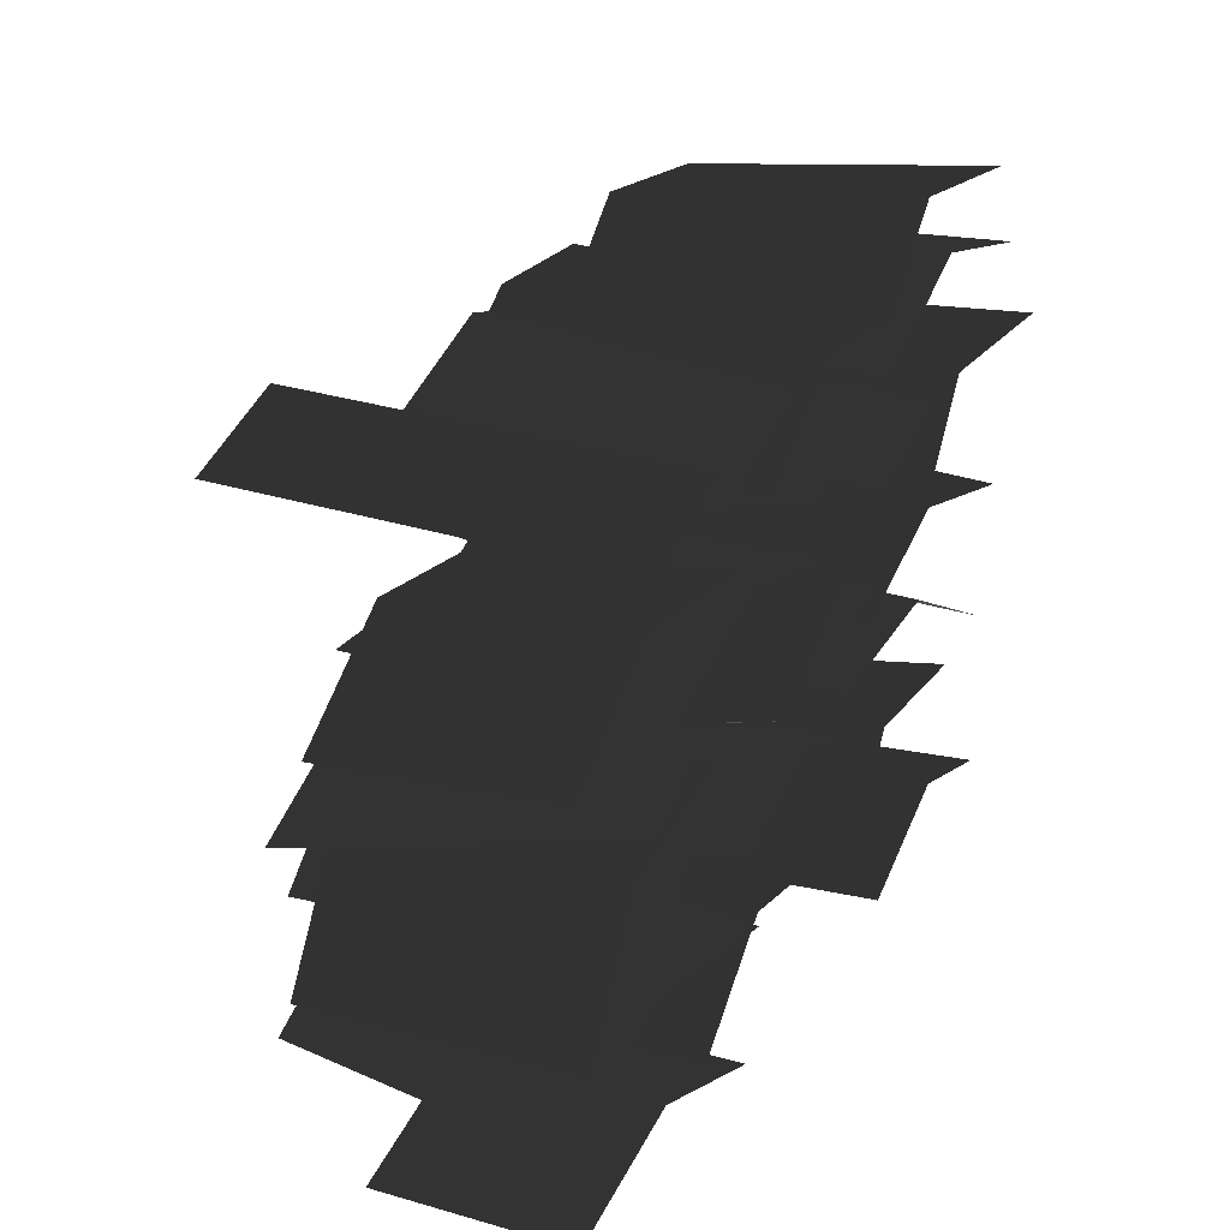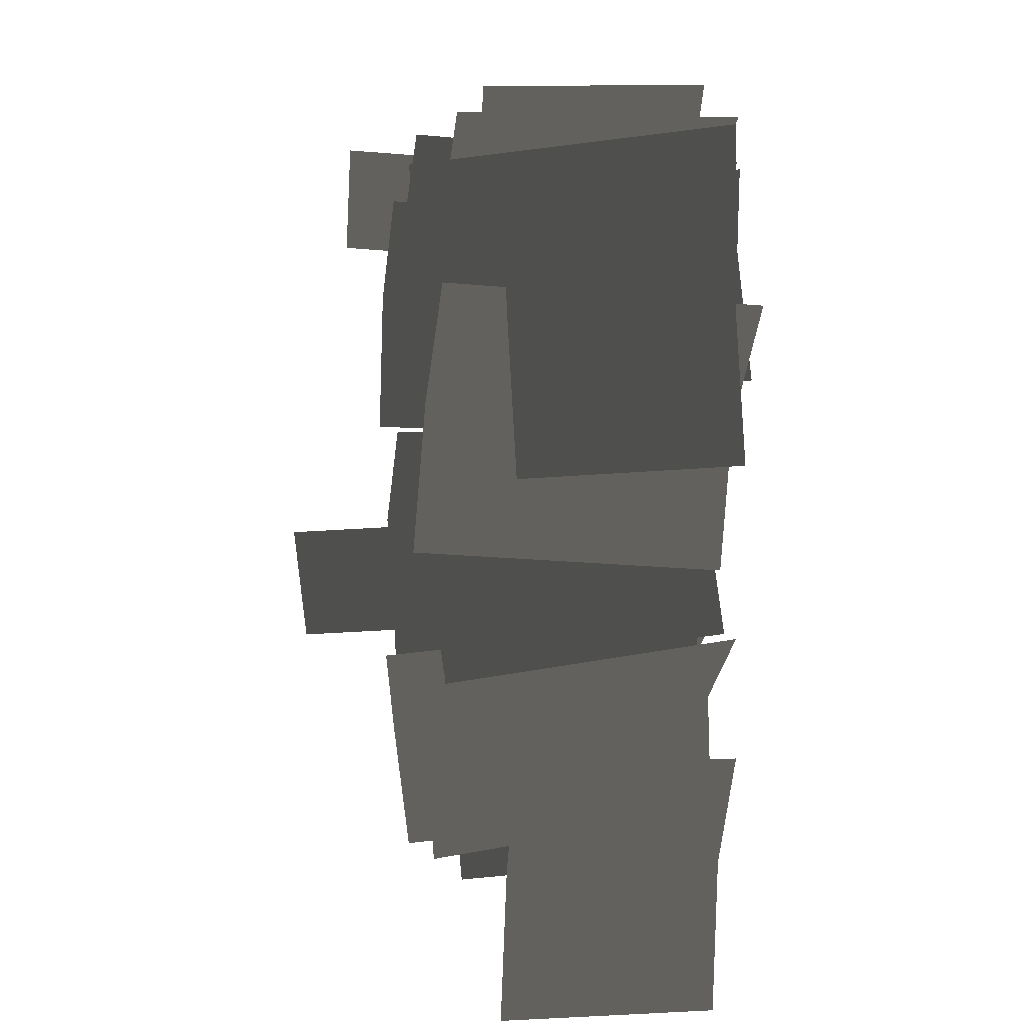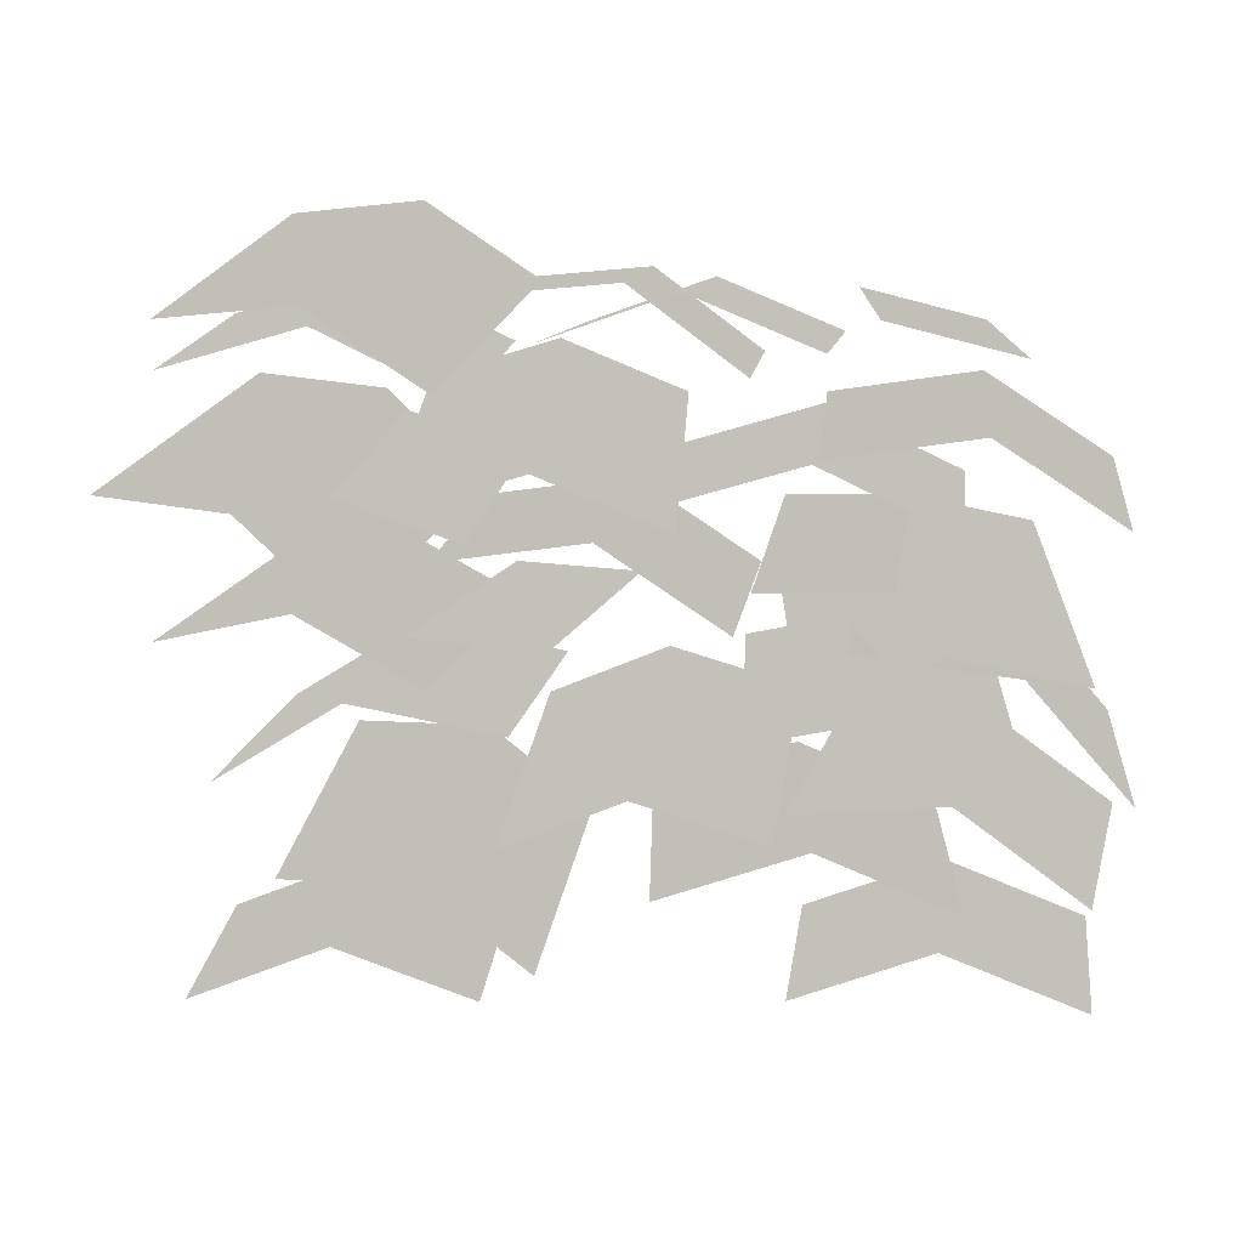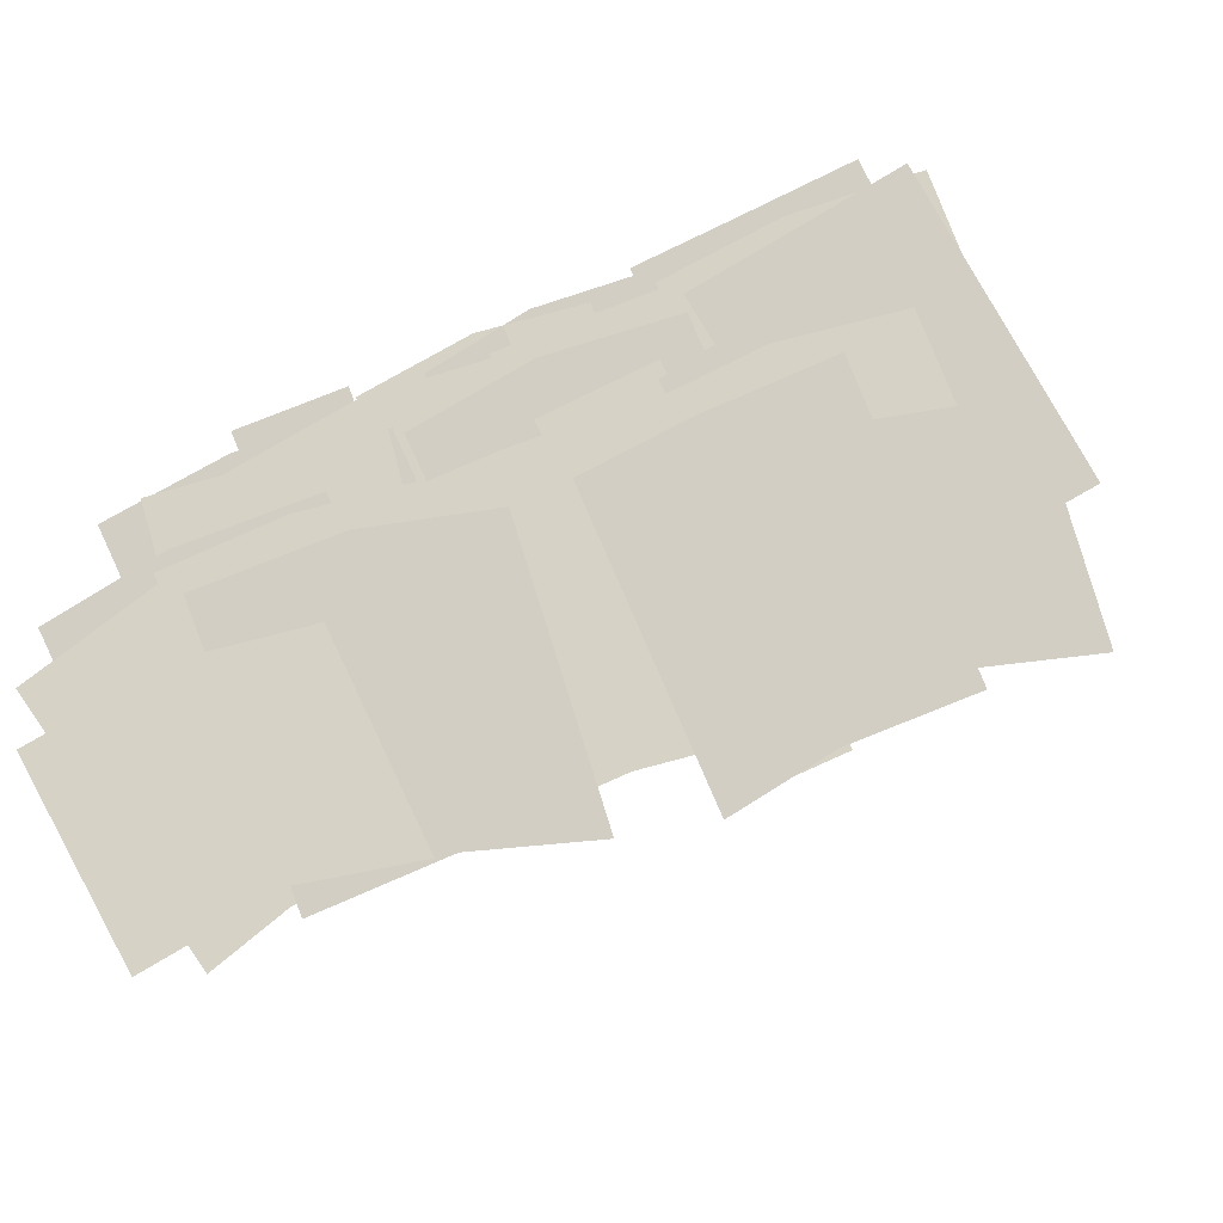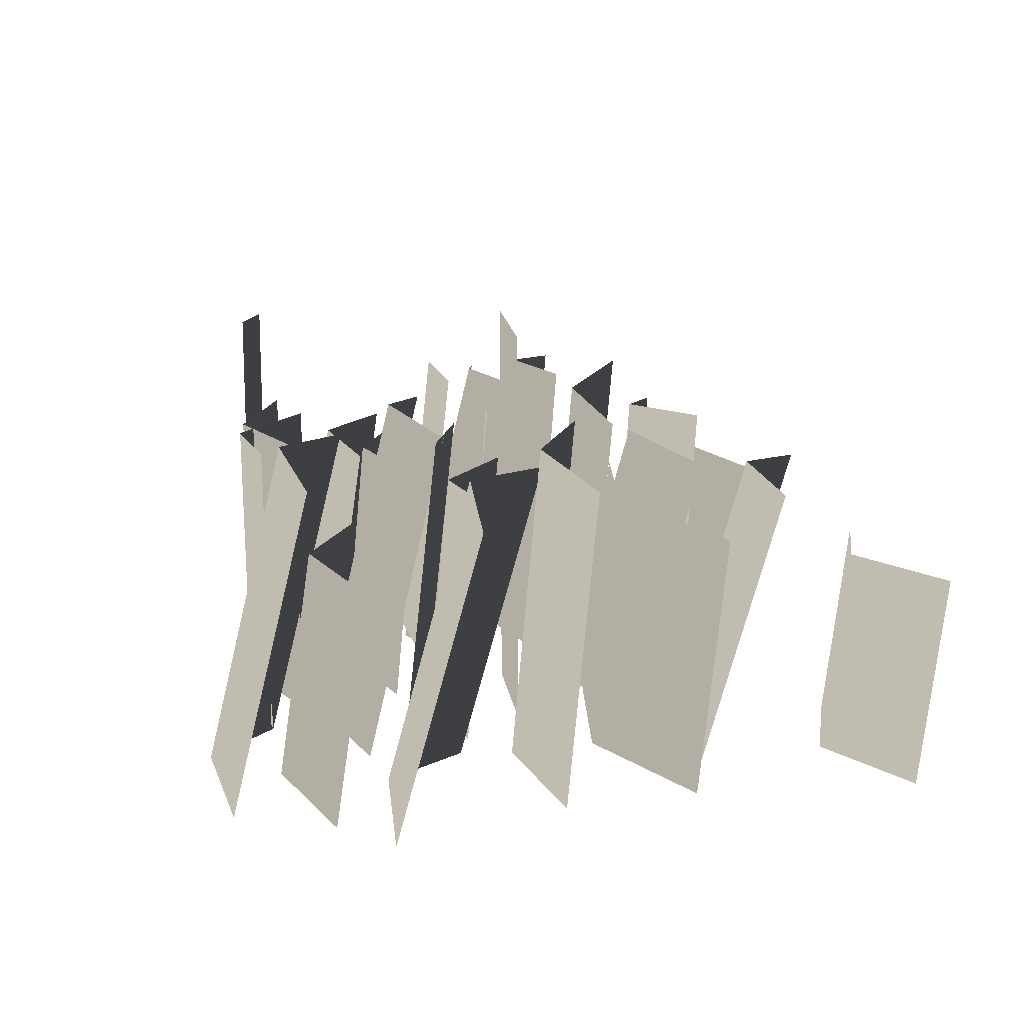
<metadata>
{"format":"obj","ext":"obj","renderer":"f3d","projection":"perspective","resolution":1024,"background":"white","views":[{"elev":30.8,"azim":-61.5,"up":"+Z"},{"elev":-71.3,"azim":-90.1,"up":"+Z"},{"elev":10.7,"azim":-173.4,"up":"+Z"},{"elev":-64.5,"azim":21.5,"up":"+Z"},{"elev":14.1,"azim":78.4,"up":"+Y"}]}
</metadata>
<code>
g hiddenItem
v -0.3207 0.953 0.5904
v 0.0212 0.9574 0.8455
v 0.02915 0.5905 0.8412
v -0.3128 0.5861 0.5862
v 0.0371 0.2236 0.8369
v -0.3048 0.2192 0.5819
v 0.04242 -0.02098 0.8341
v -0.2995 -0.02544 0.5791
v 0.4539 0.6002 0.8025
v 0.4459 0.9671 0.8068
v 0.4619 0.2333 0.7982
v 0.4672 -0.01133 0.7954
v 0.5337 1.048 0.5437
v 0.8887 1.09 0.7858
v 0.8351 0.68 0.8776
v 0.4801 0.6381 0.6354
v 0.7814 0.2705 0.9693
v 0.4265 0.2286 0.7272
v 0.7457 -0.002568 1.03
v 0.3908 -0.04448 0.7883
v 1.257 0.6284 0.8341
v 1.311 1.038 0.7424
v 1.203 0.2189 0.9258
v 1.168 -0.05417 0.987
v -0.7237 1.064 0.03134
v -0.335 1.053 0.01919
v -0.3462 0.6412 0.06289
v -0.7349 0.6523 0.07504
v -0.7461 0.2407 0.1187
v -0.3574 0.2297 0.1065
v -0.7536 -0.03362 0.1478
v -0.3649 -0.0447 0.1357
v -0.5023 0.7348 0.3436
v -0.4979 0.4477 0.3863
v -0.9689 0.4587 0.4569
v -0.9733 0.7457 0.4143
v -0.9645 0.1716 0.4997
v -0.4934 0.1607 0.4289
v -0.9616 -0.01972 0.5281
v -0.4905 -0.03063 0.4574
v -1.366 0.4391 0.198
v -1.37 0.7261 0.1553
v -1.361 0.1521 0.2407
v -1.358 -0.03929 0.2692
v -0.2656 0.7599 -0.1596
v 0.1303 0.7745 0.1049
v 0.121 0.4554 0.1341
v -0.2748 0.4407 -0.1305
v 0.1117 0.1363 0.1632
v -0.2841 0.1216 -0.1013
v 0.1056 -0.07647 0.1826
v -0.2903 -0.09112 -0.08187
v 0.5908 0.4646 0.06896
v 0.6001 0.7837 0.03979
v 0.5816 0.1455 0.09809
v 0.5754 -0.06726 0.1175
v 1.346 1.002 -0.1626
v 1.309 0.5961 -0.1344
v 0.8968 0.6483 -0.03603
v 0.9341 1.054 -0.06422
v 0.8595 0.2424 -0.00784
v 1.272 0.1902 -0.1062
v 0.8347 -0.02817 0.01092
v 1.247 -0.08044 -0.08741
v 0.522 0.661 -0.24
v 0.5592 1.067 -0.2682
v 0.4847 0.2551 -0.2118
v 0.4598 -0.01552 -0.193
v 0.2939 0.8489 -1.149
v 0.6145 0.9066 -0.8741
v 0.5954 0.553 -0.7777
v 0.2747 0.4953 -1.053
v 0.5763 0.1994 -0.6812
v 0.2557 0.1417 -0.9566
v 0.5636 -0.0363 -0.6169
v 0.2429 -0.09407 -0.8923
v 1.021 0.5301 -0.7773
v 1.041 0.8838 -0.8737
v 1.002 0.1765 -0.6808
v 0.9896 -0.05922 -0.6165
v 0.8042 0.9644 -0.09925
v 1.109 1.004 0.2034
v 1.026 0.5996 0.2949
v 0.7204 0.5598 -0.007795
v 0.9419 0.1951 0.3864
v 0.6366 0.1553 0.08371
v 0.8861 -0.07459 0.4473
v 0.5808 -0.1144 0.1447
v 1.446 0.5345 0.3321
v 1.53 0.939 0.2407
v 1.363 0.1299 0.4236
v 1.307 -0.1397 0.4846
v -0.04912 0.938 -0.8896
v -0.01481 0.5693 -0.8561
v -0.4671 0.5313 -0.7094
v -0.5014 0.9 -0.7428
v -0.4328 0.1627 -0.676
v 0.01955 0.2007 -0.8228
v -0.4099 -0.08308 -0.6537
v 0.04242 -0.0451 -0.8005
v -0.8981 0.4683 -0.9007
v -0.9325 0.837 -0.9342
v -0.8638 0.0997 -0.8674
v -0.8409 -0.1461 -0.8451
v 0.4939 0.6121 -1.314
v 0.9401 0.6404 -1.15
v 0.946 0.3839 -1.116
v 0.4998 0.3556 -1.28
v 0.9518 0.1274 -1.081
v 0.5056 0.09907 -1.245
v 0.9558 -0.04367 -1.058
v 0.5095 -0.07191 -1.222
v 1.387 0.4024 -1.289
v 1.381 0.6588 -1.324
v 1.393 0.1459 -1.255
v 1.397 -0.02513 -1.232
v -1.061 1.223 0.6748
v -0.6756 1.251 0.7727
v -0.6407 0.7779 0.7745
v -1.026 0.7497 0.6765
v -0.9909 0.2763 0.6781
v -0.6058 0.3045 0.7762
v -0.9677 -0.03934 0.6793
v -0.5825 -0.01115 0.7773
v -0.5981 0.8675 -0.1817
v -0.5871 0.5378 -0.1485
v -1.071 0.5154 -0.2118
v -1.082 0.8451 -0.245
v -1.06 0.1858 -0.1786
v -0.5762 0.2082 -0.1153
v -1.052 -0.03398 -0.1564
v -0.5689 -0.01159 -0.09318
v -1.387 0.4678 -0.5806
v -1.398 0.7974 -0.6138
v -1.376 0.1382 -0.5475
v -1.369 -0.0816 -0.5253
v 0.2684 0.953 0.6792
v 0.262 0.5861 0.6728
v -0.1399 0.5905 0.8158
v -0.1335 0.9574 0.8222
v -0.1463 0.2236 0.8093
v 0.2557 0.2192 0.6664
v -0.1505 -0.02098 0.805
v 0.2514 -0.02544 0.6621
v -0.5343 0.6002 0.6536
v -0.528 0.9671 0.6601
v -0.5407 0.2333 0.6471
v -0.5449 -0.01133 0.6429
v 0.6726 1.048 0.2124
v 0.6967 0.6381 0.3159
v 0.2862 0.68 0.4426
v 0.262 1.09 0.3391
v 0.3104 0.2705 0.5461
v 0.7209 0.2286 0.4193
v 0.3265 -0.002568 0.615
v 0.737 -0.04448 0.4883
v -0.1043 0.6284 0.2767
v -0.1285 1.038 0.1732
v -0.08009 0.2189 0.3801
v -0.064 -0.05417 0.4491
v 0.8182 1.064 0.2638
v 0.8161 0.6523 0.3088
v 0.4482 0.6412 0.1826
v 0.4504 1.053 0.1375
v 0.8139 0.2407 0.3538
v 0.446 0.2297 0.2277
v 0.8124 -0.03362 0.3839
v 0.4446 -0.0447 0.2577
v 0.5146 0.7348 0.4968
v 0.9439 0.7457 0.7033
v 0.9271 0.4587 0.7428
v 0.4978 0.4477 0.5363
v 0.9103 0.1716 0.7822
v 0.481 0.1607 0.5758
v 0.8992 -0.01972 0.8086
v 0.4699 -0.03063 0.6022
v 1.382 0.4391 0.6122
v 1.399 0.7261 0.5727
v 1.366 0.1521 0.6517
v 1.354 -0.03929 0.678
v -0.0262 0.7599 0.1993
v -0.02594 0.4407 0.2299
v -0.4821 0.4554 0.366
v -0.4824 0.7745 0.3354
v -0.4819 0.1363 0.3966
v -0.02571 0.1216 0.2605
v -0.4817 -0.07647 0.417
v -0.02553 -0.09112 0.2809
v -0.9119 0.4646 0.1653
v -0.9122 0.7837 0.1347
v -0.9117 0.1455 0.1959
v -0.9115 -0.06726 0.2163
v -1.103 1.002 -0.5316
v -0.7377 1.054 -0.3162
v -0.7104 0.6483 -0.2783
v -1.075 0.5961 -0.4938
v -0.6831 0.2424 -0.2403
v -1.048 0.1902 -0.4558
v -0.6649 -0.02817 -0.2151
v -1.03 -0.08044 -0.4305
v -0.2921 0.661 -0.3627
v -0.3194 1.067 -0.4006
v -0.2648 0.2551 -0.3248
v -0.2466 -0.01552 -0.2995
v 0.4037 0.8489 -0.7757
v 0.3935 0.4953 -0.6779
v 0.005919 0.553 -0.5094
v 0.01611 0.9066 -0.6072
v -0.004223 0.1994 -0.4116
v 0.3834 0.1417 -0.5802
v -0.01101 -0.0363 -0.3464
v 0.3766 -0.09407 -0.515
v -0.4012 0.5301 -0.6345
v -0.391 0.8838 -0.7323
v -0.4114 0.1765 -0.5368
v -0.4182 -0.05922 -0.4716
v -0.4741 0.9644 -0.3557
v -0.4211 0.5598 -0.2436
v -0.802 0.5996 -0.0443
v -0.8551 1.004 -0.1564
v -0.7489 0.1951 0.0678
v -0.3679 0.1553 -0.1315
v -0.7135 -0.07459 0.1425
v -0.3326 -0.1144 -0.05672
v -1.215 0.5345 -0.1328
v -1.268 0.939 -0.2449
v -1.162 0.1299 -0.02062
v -1.127 -0.1397 0.05408
v -1.278 0.938 -0.8714
v -0.8893 0.9 -0.5979
v -0.932 0.5313 -0.5761
v -1.321 0.5693 -0.8496
v -0.9746 0.1627 -0.5543
v -1.364 0.2007 -0.8279
v -1.003 -0.08308 -0.5397
v -1.392 -0.0451 -0.8133
v -0.4637 0.4683 -0.6319
v -0.4211 0.837 -0.6537
v -0.5064 0.0997 -0.6101
v -0.5348 -0.1461 -0.5955
v -0.4184 0.6121 -1.276
v -0.4236 0.3556 -1.242
v -0.8663 0.3839 -1.068
v -0.8612 0.6404 -1.103
v -0.8715 0.1274 -1.034
v -0.4287 0.09907 -1.207
v -0.8749 -0.04367 -1.011
v -0.4322 -0.07191 -1.184
v -1.311 0.4024 -1.233
v -1.306 0.6588 -1.268
v -1.316 0.1459 -1.198
v -1.319 -0.02513 -1.175
v 0.5618 1.365 -0.06226
v 0.528 0.841 -0.07093
v 0.1311 0.8722 -0.09076
v 0.165 1.396 -0.08214
v 0.4942 0.3168 -0.07955
v 0.09724 0.3481 -0.09943
v 0.4716 -0.03259 -0.08536
v 0.07468 -0.001317 -0.1052
v 0.3611 0.8675 -0.4415
v 0.8418 0.8451 -0.3595
v 0.8216 0.5154 -0.331
v 0.3409 0.5378 -0.413
v 0.8014 0.1858 -0.3025
v 0.3207 0.2082 -0.3845
v 0.7879 -0.03398 -0.2835
v 0.3072 -0.01159 -0.3655
v 1.232 0.4678 -0.5903
v 1.253 0.7974 -0.6188
v 1.212 0.1382 -0.5618
v 1.199 -0.0816 -0.5428
g hiddenItem_0
f 3 2 1
f 4 3 1
f 5 3 4
f 6 5 4
f 7 5 6
f 8 7 6
f 3 9 2
f 9 3 5
f 9 10 2
f 11 9 5
f 11 5 7
f 12 11 7
f 15 14 13
f 16 15 13
f 17 15 16
f 18 17 16
f 19 17 18
f 20 19 18
f 15 21 14
f 21 15 17
f 21 22 14
f 23 21 17
f 23 17 19
f 24 23 19
f 27 26 25
f 28 27 25
f 27 28 29
f 30 27 29
f 30 29 31
f 32 30 31
f 35 34 33
f 36 35 33
f 35 37 34
f 37 38 34
f 37 39 38
f 39 40 38
f 41 35 36
f 35 41 37
f 42 41 36
f 41 43 37
f 37 43 39
f 43 44 39
f 47 46 45
f 48 47 45
f 49 47 48
f 50 49 48
f 51 49 50
f 52 51 50
f 47 53 46
f 53 47 49
f 53 54 46
f 55 53 49
f 55 49 51
f 56 55 51
f 59 58 57
f 60 59 57
f 59 61 58
f 61 62 58
f 61 63 62
f 63 64 62
f 65 59 60
f 59 65 61
f 66 65 60
f 65 67 61
f 61 67 63
f 67 68 63
f 71 70 69
f 72 71 69
f 73 71 72
f 74 73 72
f 75 73 74
f 76 75 74
f 71 77 70
f 77 71 73
f 77 78 70
f 79 77 73
f 79 73 75
f 80 79 75
f 83 82 81
f 84 83 81
f 85 83 84
f 86 85 84
f 87 85 86
f 88 87 86
f 83 89 82
f 89 83 85
f 89 90 82
f 91 89 85
f 91 85 87
f 92 91 87
f 95 94 93
f 96 95 93
f 95 97 94
f 97 98 94
f 97 99 98
f 99 100 98
f 101 95 96
f 95 101 97
f 102 101 96
f 101 103 97
f 97 103 99
f 103 104 99
f 107 106 105
f 108 107 105
f 109 107 108
f 110 109 108
f 111 109 110
f 112 111 110
f 107 113 106
f 113 107 109
f 113 114 106
f 115 113 109
f 115 109 111
f 116 115 111
f 119 118 117
f 120 119 117
f 119 120 121
f 122 119 121
f 122 121 123
f 124 122 123
f 127 126 125
f 128 127 125
f 127 129 126
f 129 130 126
f 129 131 130
f 131 132 130
f 133 127 128
f 127 133 129
f 134 133 128
f 133 135 129
f 129 135 131
f 135 136 131
f 139 138 137
f 140 139 137
f 139 141 138
f 141 142 138
f 141 143 142
f 143 144 142
f 145 139 140
f 139 145 141
f 146 145 140
f 145 147 141
f 141 147 143
f 147 148 143
f 151 150 149
f 152 151 149
f 151 153 150
f 153 154 150
f 153 155 154
f 155 156 154
f 157 151 152
f 151 157 153
f 158 157 152
f 157 159 153
f 153 159 155
f 159 160 155
f 163 162 161
f 164 163 161
f 162 163 165
f 163 166 165
f 165 166 167
f 166 168 167
f 171 170 169
f 172 171 169
f 173 171 172
f 174 173 172
f 175 173 174
f 176 175 174
f 171 177 170
f 177 171 173
f 177 178 170
f 179 177 173
f 179 173 175
f 180 179 175
f 183 182 181
f 184 183 181
f 183 185 182
f 185 186 182
f 185 187 186
f 187 188 186
f 189 183 184
f 183 189 185
f 190 189 184
f 189 191 185
f 185 191 187
f 191 192 187
f 195 194 193
f 196 195 193
f 197 195 196
f 198 197 196
f 199 197 198
f 200 199 198
f 195 201 194
f 201 195 197
f 201 202 194
f 203 201 197
f 203 197 199
f 204 203 199
f 207 206 205
f 208 207 205
f 207 209 206
f 209 210 206
f 209 211 210
f 211 212 210
f 213 207 208
f 207 213 209
f 214 213 208
f 213 215 209
f 209 215 211
f 215 216 211
f 219 218 217
f 220 219 217
f 219 221 218
f 221 222 218
f 221 223 222
f 223 224 222
f 225 219 220
f 219 225 221
f 226 225 220
f 225 227 221
f 221 227 223
f 227 228 223
f 231 230 229
f 232 231 229
f 233 231 232
f 234 233 232
f 235 233 234
f 236 235 234
f 231 237 230
f 237 231 233
f 237 238 230
f 239 237 233
f 239 233 235
f 240 239 235
f 243 242 241
f 244 243 241
f 243 245 242
f 245 246 242
f 245 247 246
f 247 248 246
f 249 243 244
f 243 249 245
f 250 249 244
f 249 251 245
f 245 251 247
f 251 252 247
f 255 254 253
f 256 255 253
f 254 255 257
f 255 258 257
f 257 258 259
f 258 260 259
f 263 262 261
f 264 263 261
f 265 263 264
f 266 265 264
f 267 265 266
f 268 267 266
f 263 269 262
f 269 263 265
f 269 270 262
f 271 269 265
f 271 265 267
f 272 271 267

</code>
